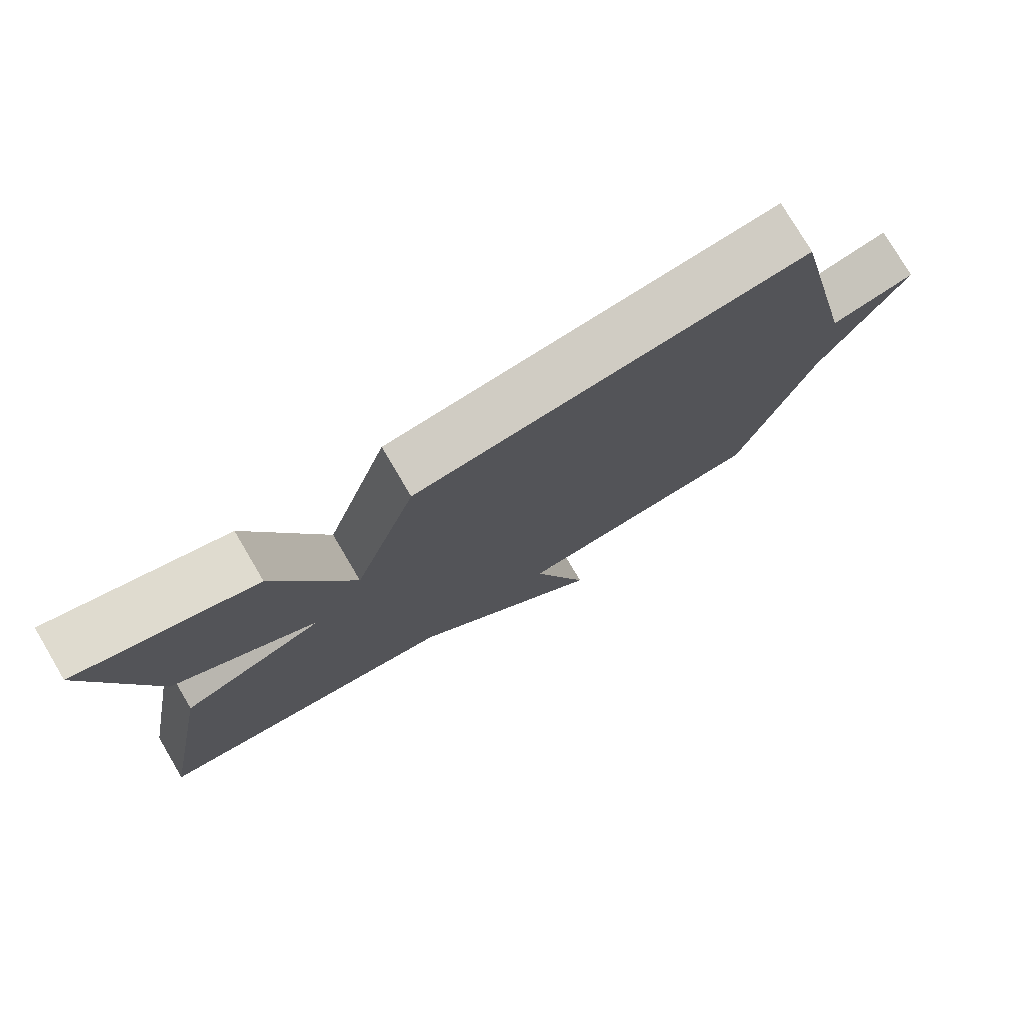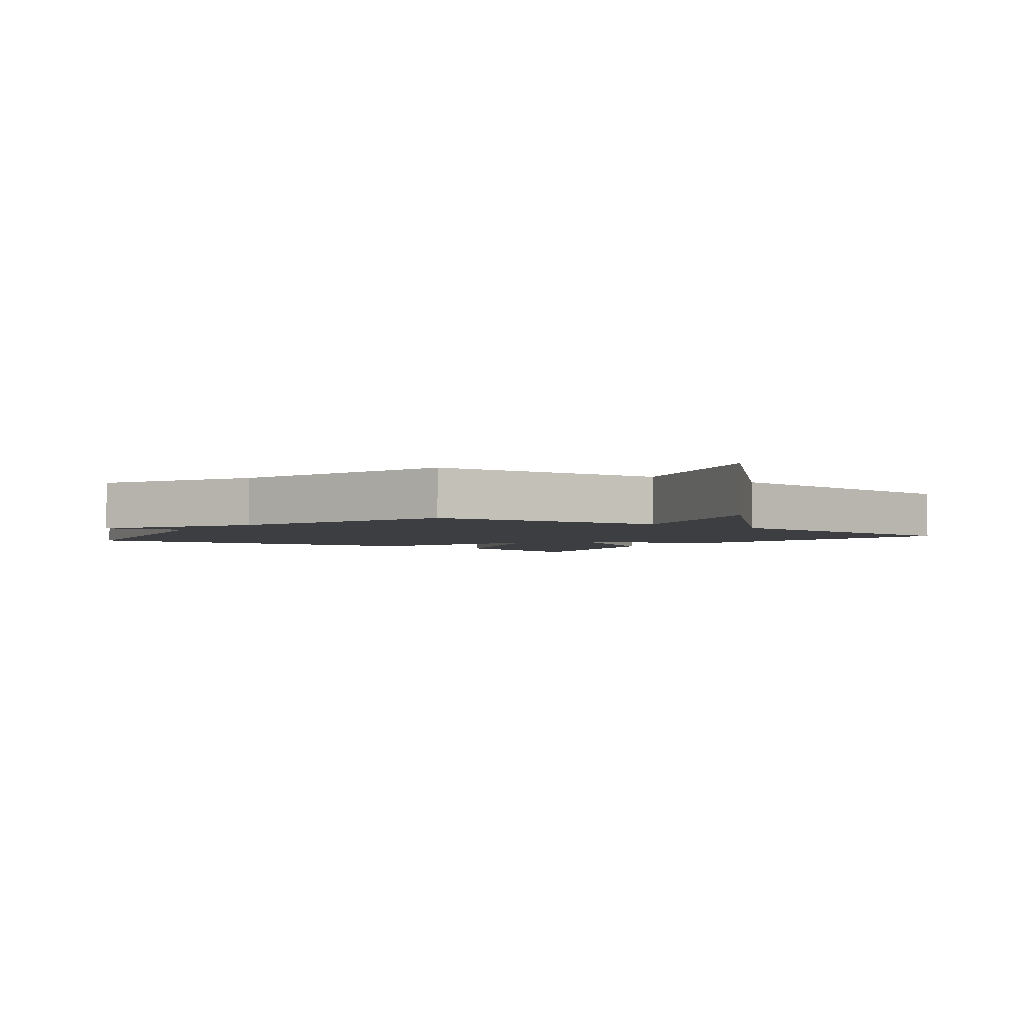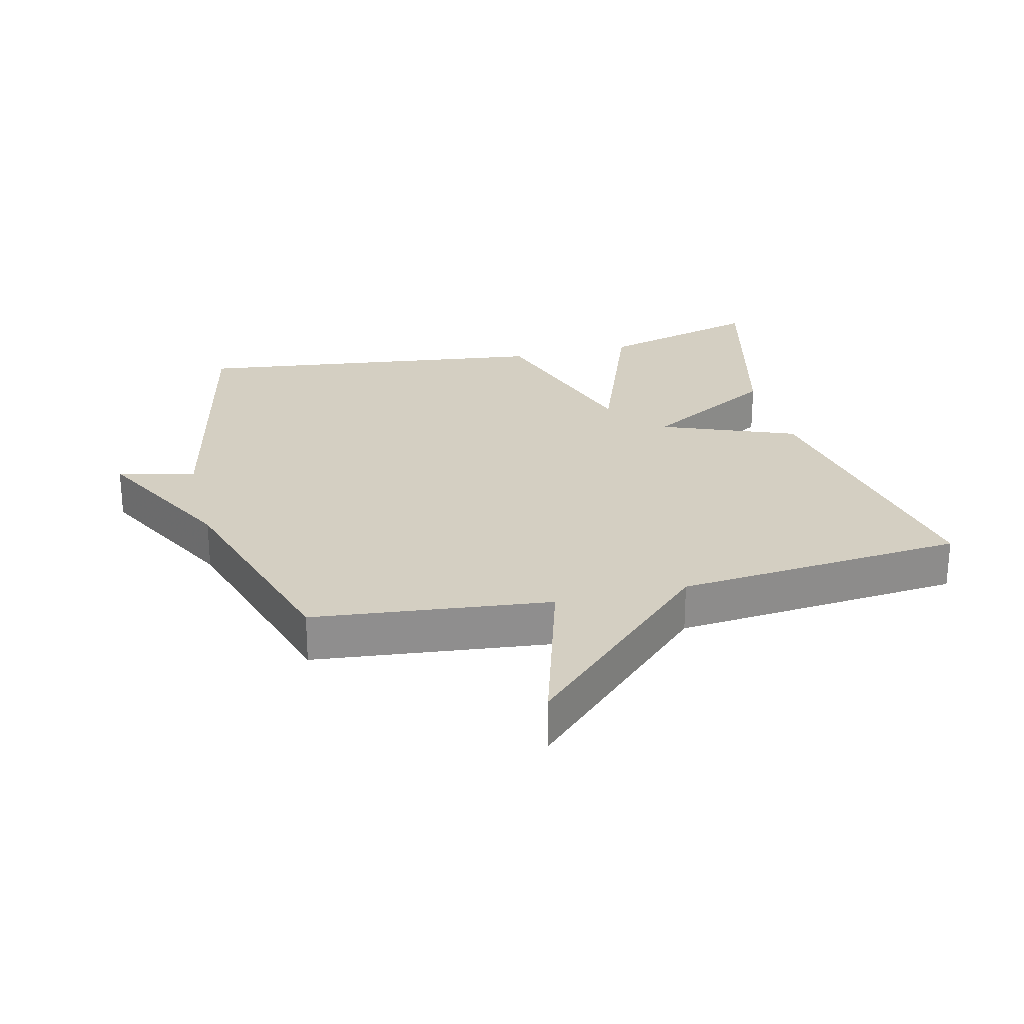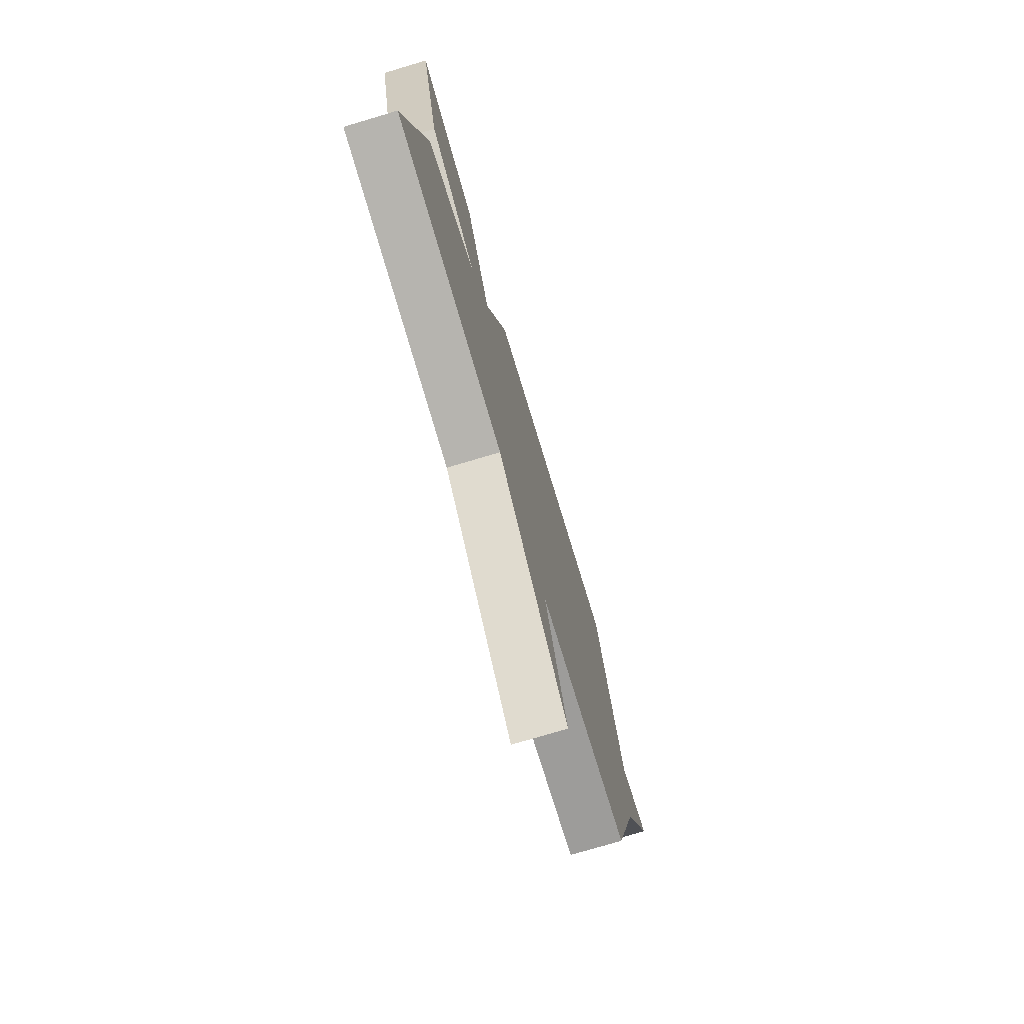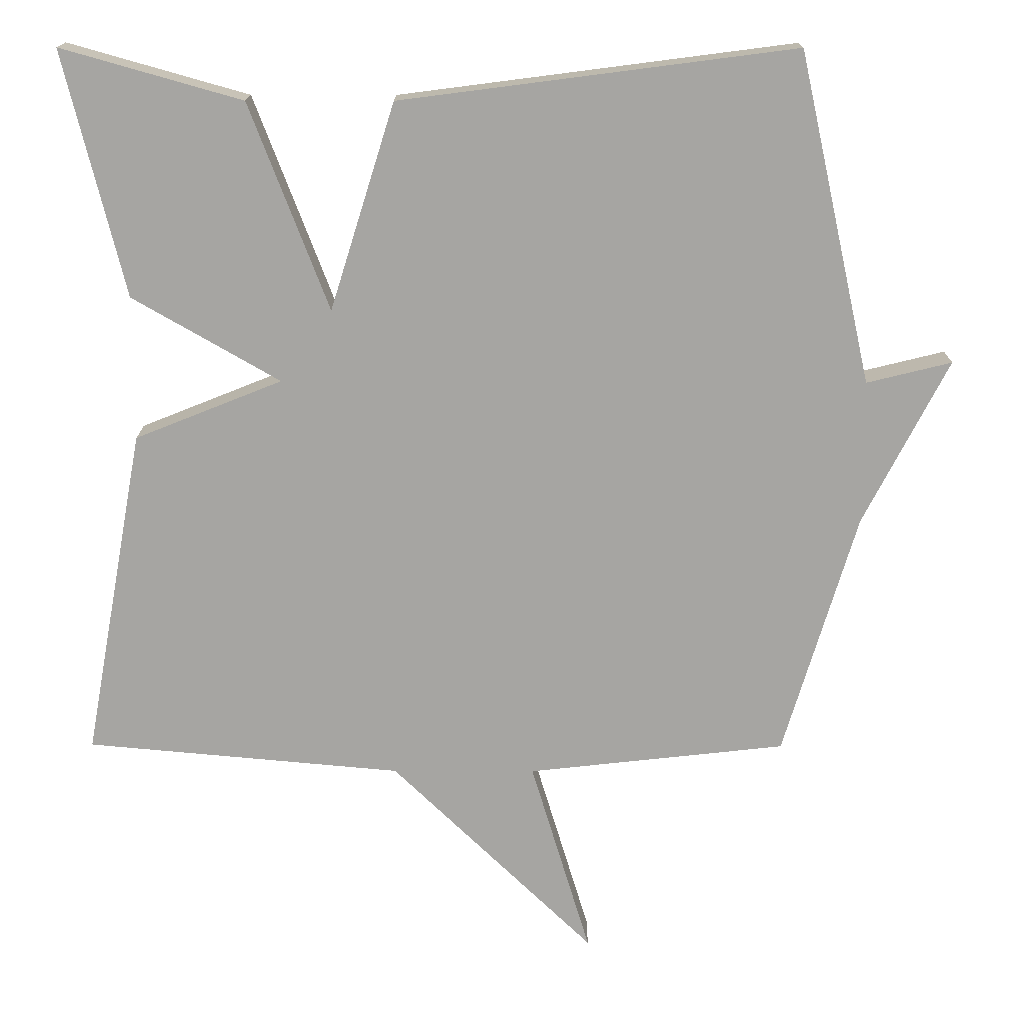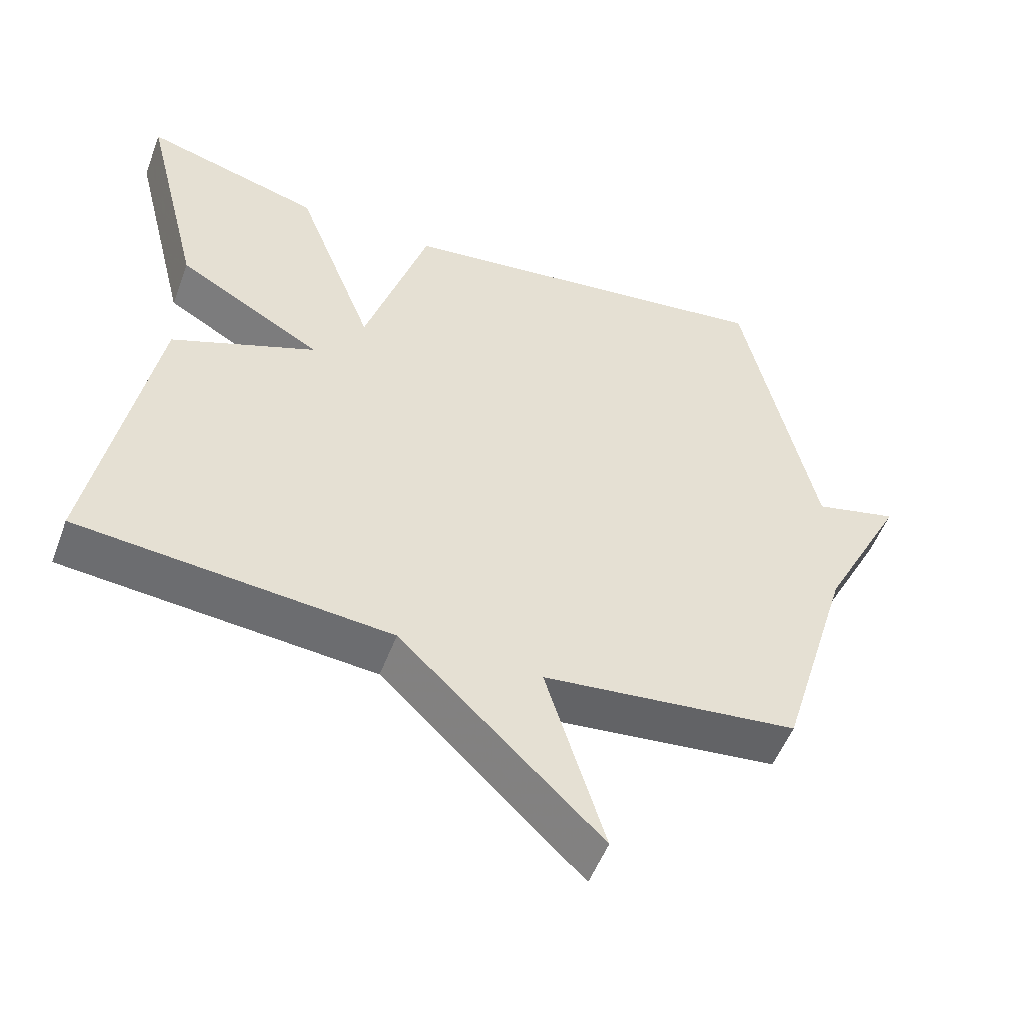
<metadata>
{"format":"obj","ext":"obj","renderer":"f3d","projection":"perspective","resolution":1024,"background":"white","views":[{"elev":77.5,"azim":-30.6,"up":"+Z"},{"elev":-3.0,"azim":142.8,"up":"+Y"},{"elev":25.4,"azim":166.1,"up":"+Y"},{"elev":-76.0,"azim":-73.4,"up":"+Z"},{"elev":16.2,"azim":0.4,"up":"+Z"},{"elev":-52.8,"azim":-20.5,"up":"+Z"}]}
</metadata>
<code>
v 0.5 0.07 -0.5
v 0.14 0.07 -0.54
v 0.223 0.07 -0.814
v -0.06 0.07 -0.54
v -0.5 0.07 -0.5
v -0.416 0.07 -0.04
v -0.211 0.07 0.042
v -0.416 0.07 0.16
v -0.5 0.07 0.5
v -0.249 0.07 0.429
v -0.139 0.07 0.142
v -0.049 0.07 0.429
v 0.5 0.07 0.5
v 0.602 0.07 0.041
v 0.72 0.07 0.07
v 0.602 0.07 -0.159
v 0.5 0 -0.5
v 0.14 0 -0.54
v 0.223 0 -0.814
v -0.06 0 -0.54
v -0.5 0 -0.5
v -0.416 0 -0.04
v -0.211 0 0.042
v -0.416 0 0.16
v -0.5 0 0.5
v -0.249 0 0.429
v -0.139 0 0.142
v -0.049 0 0.429
v 0.5 0 0.5
v 0.602 0 0.041
v 0.72 0 0.07
v 0.602 0 -0.159
f 14 15 16
f 16 1 2
f 14 16 2
f 13 14 2
f 12 13 2
f 11 12 2
f 9 10 11
f 8 9 11
f 7 8 11
f 2 3 4
f 11 2 4
f 7 11 4
f 4 5 6 7
f 32 31 30
f 18 17 32
f 18 32 30
f 18 30 29
f 18 29 28
f 18 28 27
f 27 26 25
f 27 25 24
f 27 24 23
f 20 19 18
f 20 18 27
f 20 27 23
f 23 22 21 20
f 1 17 18 2
f 2 18 19 3
f 3 19 20 4
f 4 20 21 5
f 5 21 22 6
f 6 22 23 7
f 7 23 24 8
f 8 24 25 9
f 9 25 26 10
f 10 26 27 11
f 11 27 28 12
f 12 28 29 13
f 13 29 30 14
f 14 30 31 15
f 15 31 32 16
f 16 32 17 1

</code>
